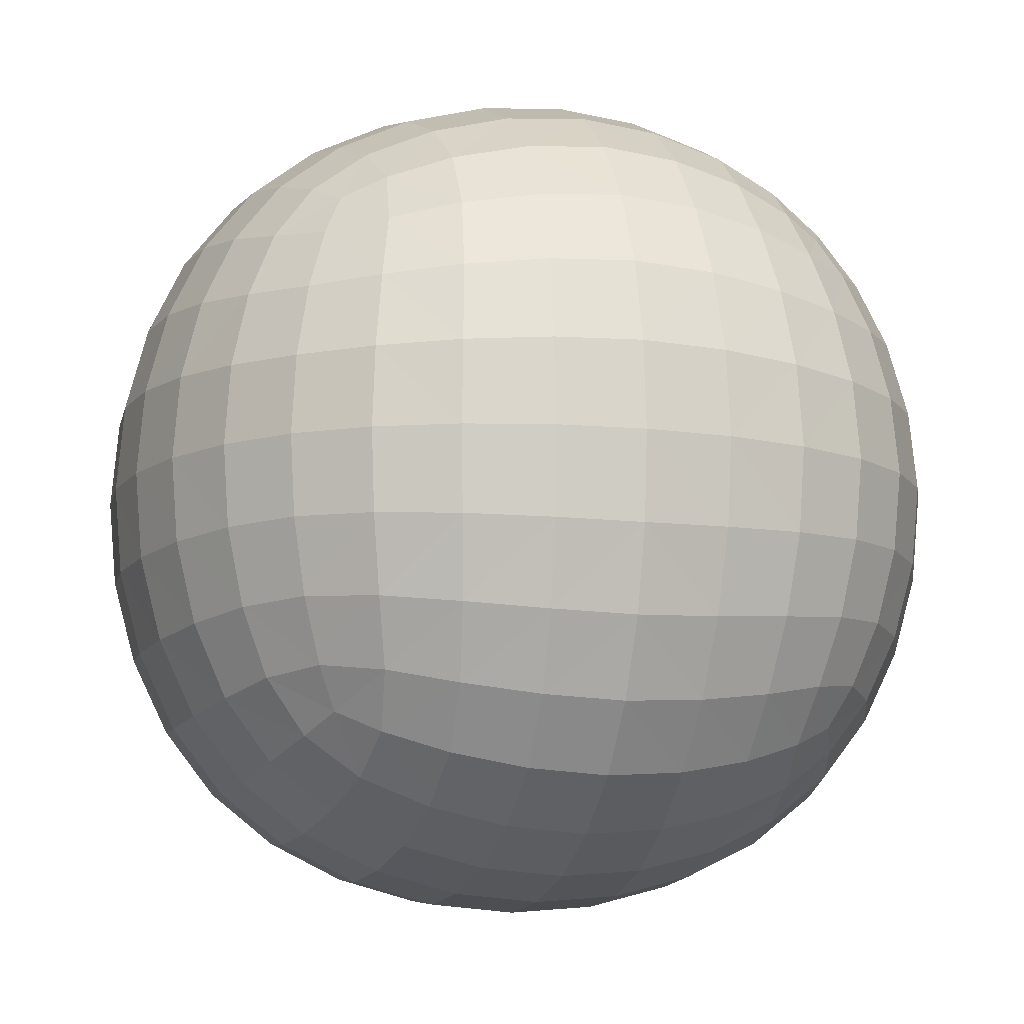
<metadata>
{"format":"obj","ext":"obj","renderer":"f3d","projection":"perspective","resolution":1024,"background":"white","views":[{"elev":-10.9,"azim":73.0,"up":"+Y"}]}
</metadata>
<code>
o Cube_Cube.003
v -0.02123 0 0
v -0.02087 0 0.004308
v -0.01978 -0 0.008437
v -0.01797 0 0.01221
v -0.02087 0.004308 0
v -0.01978 0.008437 0
v -0.01797 0.01221 0
v -0.02087 0 -0.004308
v -0.01978 0 -0.008437
v -0.01797 0 -0.01221
v -0.02087 -0.004308 0
v -0.01978 -0.008437 -0
v -0.01797 -0.01221 0
v -0.02051 -0.004232 0.004232
v -0.01944 -0.00408 0.008289
v -0.01766 -0.003928 0.012
v -0.01944 -0.008289 0.00408
v -0.01844 -0.007974 0.007974
v -0.01679 -0.007624 0.0115
v -0.01766 -0.012 0.003928
v -0.01679 -0.0115 0.007624
v -0.01544 -0.01085 0.01085
v -0.02051 0.004232 0.004232
v -0.01944 0.008289 0.00408
v -0.01766 0.012 0.003928
v -0.01944 0.00408 0.008289
v -0.01844 0.007974 0.007974
v -0.01679 0.0115 0.007624
v -0.01766 0.003928 0.012
v -0.01679 0.007624 0.0115
v -0.01544 0.01085 0.01085
v -0.02051 0.004232 -0.004232
v -0.01944 0.00408 -0.008289
v -0.01766 0.003928 -0.012
v -0.01944 0.008289 -0.00408
v -0.01844 0.007974 -0.007974
v -0.01679 0.007624 -0.0115
v -0.01766 0.012 -0.003928
v -0.01679 0.0115 -0.007624
v -0.01544 0.01085 -0.01085
v -0.02051 -0.004232 -0.004232
v -0.01944 -0.008289 -0.00408
v -0.01766 -0.012 -0.003928
v -0.01944 -0.00408 -0.008289
v -0.01844 -0.007974 -0.007974
v -0.01679 -0.0115 -0.007624
v -0.01766 -0.003928 -0.012
v -0.01679 -0.007624 -0.0115
v -0.01544 -0.01085 -0.01085
v 0 0 -0.02123
v -0.004308 0 -0.02087
v -0.008437 -0 -0.01978
v -0.01221 0 -0.01797
v 0 0.004308 -0.02087
v -0 0.008437 -0.01978
v 0 0.01221 -0.01797
v 0.004308 0 -0.02087
v 0.008437 0 -0.01978
v 0.01221 0 -0.01797
v 0 -0.004308 -0.02087
v 0 -0.008437 -0.01978
v 0 -0.01221 -0.01797
v -0.004232 -0.004232 -0.02051
v -0.008289 -0.00408 -0.01944
v -0.012 -0.003928 -0.01766
v -0.00408 -0.008289 -0.01944
v -0.007974 -0.007974 -0.01844
v -0.0115 -0.007624 -0.01679
v -0.003928 -0.012 -0.01766
v -0.007624 -0.0115 -0.01679
v -0.01085 -0.01085 -0.01544
v -0.004232 0.004232 -0.02051
v -0.00408 0.008289 -0.01944
v -0.003928 0.012 -0.01766
v -0.008289 0.00408 -0.01944
v -0.007974 0.007974 -0.01844
v -0.007624 0.0115 -0.01679
v -0.012 0.003928 -0.01766
v -0.0115 0.007624 -0.01679
v -0.01085 0.01085 -0.01544
v 0.004232 0.004232 -0.02051
v 0.008289 0.00408 -0.01944
v 0.012 0.003928 -0.01766
v 0.00408 0.008289 -0.01944
v 0.007974 0.007974 -0.01844
v 0.0115 0.007624 -0.01679
v 0.003928 0.012 -0.01766
v 0.007624 0.0115 -0.01679
v 0.01085 0.01085 -0.01544
v 0.004232 -0.004232 -0.02051
v 0.00408 -0.008289 -0.01944
v 0.003928 -0.012 -0.01766
v 0.008289 -0.00408 -0.01944
v 0.007974 -0.007974 -0.01844
v 0.007624 -0.0115 -0.01679
v 0.012 -0.003928 -0.01766
v 0.0115 -0.007624 -0.01679
v 0.01085 -0.01085 -0.01544
v 0.02123 0 0
v 0.02087 0 -0.004308
v 0.01978 -0 -0.008437
v 0.01797 0 -0.01221
v 0.02087 0.004308 0
v 0.01978 0.008437 -0
v 0.01797 0.01221 0
v 0.02087 0 0.004308
v 0.01978 0 0.008437
v 0.01797 0 0.01221
v 0.02087 -0.004308 0
v 0.01978 -0.008437 0
v 0.01797 -0.01221 0
v 0.02051 -0.004232 -0.004232
v 0.01944 -0.00408 -0.008289
v 0.01766 -0.003928 -0.012
v 0.01944 -0.008289 -0.00408
v 0.01844 -0.007974 -0.007974
v 0.01679 -0.007624 -0.0115
v 0.01766 -0.012 -0.003928
v 0.01679 -0.0115 -0.007624
v 0.01544 -0.01085 -0.01085
v 0.02051 0.004232 -0.004232
v 0.01944 0.008289 -0.00408
v 0.01766 0.012 -0.003928
v 0.01944 0.00408 -0.008289
v 0.01844 0.007974 -0.007974
v 0.01679 0.0115 -0.007624
v 0.01766 0.003928 -0.012
v 0.01679 0.007624 -0.0115
v 0.01544 0.01085 -0.01085
v 0.02051 0.004232 0.004232
v 0.01944 0.00408 0.008289
v 0.01766 0.003928 0.012
v 0.01944 0.008289 0.00408
v 0.01844 0.007974 0.007974
v 0.01679 0.007624 0.0115
v 0.01766 0.012 0.003928
v 0.01679 0.0115 0.007624
v 0.01544 0.01085 0.01085
v 0.02051 -0.004232 0.004232
v 0.01944 -0.008289 0.00408
v 0.01766 -0.012 0.003928
v 0.01944 -0.00408 0.008289
v 0.01844 -0.007974 0.007974
v 0.01679 -0.0115 0.007624
v 0.01766 -0.003928 0.012
v 0.01679 -0.007624 0.0115
v 0.01544 -0.01085 0.01085
v 0 0 0.02123
v 0.004308 0 0.02087
v 0.008437 -0 0.01978
v 0.01221 0 0.01797
v 0 0.004308 0.02087
v 0 0.008437 0.01978
v 0 0.01221 0.01797
v -0.004308 0 0.02087
v -0.008437 0 0.01978
v -0.01221 0 0.01797
v 0 -0.004308 0.02087
v -0 -0.008437 0.01978
v 0 -0.01221 0.01797
v 0.004232 -0.004232 0.02051
v 0.008289 -0.00408 0.01944
v 0.012 -0.003928 0.01766
v 0.00408 -0.008289 0.01944
v 0.007974 -0.007974 0.01844
v 0.0115 -0.007624 0.01679
v 0.003928 -0.012 0.01766
v 0.007624 -0.0115 0.01679
v 0.01085 -0.01085 0.01544
v 0.004232 0.004232 0.02051
v 0.00408 0.008289 0.01944
v 0.003928 0.012 0.01766
v 0.008289 0.00408 0.01944
v 0.007974 0.007974 0.01844
v 0.007624 0.0115 0.01679
v 0.012 0.003928 0.01766
v 0.0115 0.007624 0.01679
v 0.01085 0.01085 0.01544
v -0.004232 0.004232 0.02051
v -0.008289 0.00408 0.01944
v -0.012 0.003928 0.01766
v -0.00408 0.008289 0.01944
v -0.007974 0.007974 0.01844
v -0.0115 0.007624 0.01679
v -0.003928 0.012 0.01766
v -0.007624 0.0115 0.01679
v -0.01085 0.01085 0.01544
v -0.004232 -0.004232 0.02051
v -0.00408 -0.008289 0.01944
v -0.003928 -0.012 0.01766
v -0.008289 -0.00408 0.01944
v -0.007974 -0.007974 0.01844
v -0.007624 -0.0115 0.01679
v -0.012 -0.003928 0.01766
v -0.0115 -0.007624 0.01679
v -0.01085 -0.01085 0.01544
v 0 -0.02123 0
v 0 -0.02087 -0.004308
v -0 -0.01978 -0.008437
v 0 -0.01797 -0.01221
v 0.004308 -0.02087 0
v 0.008437 -0.01978 -0
v 0.01221 -0.01797 0
v 0 -0.02087 0.004308
v 0 -0.01978 0.008437
v 0 -0.01797 0.01221
v -0.004308 -0.02087 0
v -0.008437 -0.01978 0
v -0.01221 -0.01797 0
v -0.004232 -0.02051 -0.004232
v -0.00408 -0.01944 -0.008289
v -0.003928 -0.01766 -0.012
v -0.008289 -0.01944 -0.00408
v -0.007974 -0.01844 -0.007974
v -0.007624 -0.01679 -0.0115
v -0.012 -0.01766 -0.003928
v -0.0115 -0.01679 -0.007624
v -0.01085 -0.01544 -0.01085
v 0.004232 -0.02051 -0.004232
v 0.008289 -0.01944 -0.00408
v 0.012 -0.01766 -0.003928
v 0.00408 -0.01944 -0.008289
v 0.007974 -0.01844 -0.007974
v 0.0115 -0.01679 -0.007624
v 0.003928 -0.01766 -0.012
v 0.007624 -0.01679 -0.0115
v 0.01085 -0.01544 -0.01085
v 0.004232 -0.02051 0.004232
v 0.00408 -0.01944 0.008289
v 0.003928 -0.01766 0.012
v 0.008289 -0.01944 0.00408
v 0.007974 -0.01844 0.007974
v 0.007624 -0.01679 0.0115
v 0.012 -0.01766 0.003928
v 0.0115 -0.01679 0.007624
v 0.01085 -0.01544 0.01085
v -0.004232 -0.02051 0.004232
v -0.008289 -0.01944 0.00408
v -0.012 -0.01766 0.003928
v -0.00408 -0.01944 0.008289
v -0.007974 -0.01844 0.007974
v -0.0115 -0.01679 0.007624
v -0.003928 -0.01766 0.012
v -0.007624 -0.01679 0.0115
v -0.01085 -0.01544 0.01085
v 0 0.02123 0
v 0 0.02087 -0.004308
v 0 0.01978 -0.008437
v 0 0.01797 -0.01221
v -0.004308 0.02087 0
v -0.008437 0.01978 -0
v -0.01221 0.01797 0
v 0 0.02087 0.004308
v -0 0.01978 0.008437
v 0 0.01797 0.01221
v 0.004308 0.02087 0
v 0.008437 0.01978 0
v 0.01221 0.01797 0
v 0.004232 0.02051 -0.004232
v 0.00408 0.01944 -0.008289
v 0.003928 0.01766 -0.012
v 0.008289 0.01944 -0.00408
v 0.007974 0.01844 -0.007974
v 0.007624 0.01679 -0.0115
v 0.012 0.01766 -0.003928
v 0.0115 0.01679 -0.007624
v 0.01085 0.01544 -0.01085
v -0.004232 0.02051 -0.004232
v -0.008289 0.01944 -0.00408
v -0.012 0.01766 -0.003928
v -0.00408 0.01944 -0.008289
v -0.007974 0.01844 -0.007974
v -0.0115 0.01679 -0.007624
v -0.003928 0.01766 -0.012
v -0.007624 0.01679 -0.0115
v -0.01085 0.01544 -0.01085
v -0.004232 0.02051 0.004232
v -0.00408 0.01944 0.008289
v -0.003928 0.01766 0.012
v -0.008289 0.01944 0.00408
v -0.007974 0.01844 0.007974
v -0.007624 0.01679 0.0115
v -0.012 0.01766 0.003928
v -0.0115 0.01679 0.007624
v -0.01085 0.01544 0.01085
v 0.004232 0.02051 0.004232
v 0.008289 0.01944 0.00408
v 0.012 0.01766 0.003928
v 0.00408 0.01944 0.008289
v 0.007974 0.01844 0.007974
v 0.0115 0.01679 0.007624
v 0.003928 0.01766 0.012
v 0.007624 0.01679 0.0115
v 0.01085 0.01544 0.01085
v -0.0135 -0.0135 -0.0105
v -0.01449 -0.01449 -0.00744
v -0.01518 -0.01518 -0.003852
v -0.01545 -0.01545 0
v -0.01518 -0.01518 0.003852
v -0.01449 -0.01449 0.00744
v -0.0135 -0.0135 0.0105
v -0.0135 -0.0105 0.0135
v -0.01449 -0.00744 0.01449
v -0.01518 -0.003852 0.01518
v -0.01545 0 0.01545
v -0.01518 0.003852 0.01518
v -0.01449 0.00744 0.01449
v -0.0135 0.0105 0.0135
v -0.0135 0.0135 0.0105
v -0.01449 0.01449 0.00744
v -0.01518 0.01518 0.003852
v -0.01545 0.01545 0
v -0.01518 0.01518 -0.003852
v -0.01449 0.01449 -0.00744
v -0.0135 0.0135 -0.0105
v -0.0135 0.0105 -0.0135
v -0.01449 0.00744 -0.01449
v -0.01518 0.003852 -0.01518
v -0.01545 0 -0.01545
v -0.01518 -0.003852 -0.01518
v -0.01449 -0.00744 -0.01449
v -0.0135 -0.0105 -0.0135
v 0.0105 -0.0135 -0.0135
v 0.00744 -0.01449 -0.01449
v 0.003852 -0.01518 -0.01518
v 0 -0.01545 -0.01545
v -0.003852 -0.01518 -0.01518
v -0.00744 -0.01449 -0.01449
v -0.0105 -0.0135 -0.0135
v -0.0105 0.0135 -0.0135
v -0.00744 0.01449 -0.01449
v -0.003852 0.01518 -0.01518
v 0 0.01545 -0.01545
v 0.003852 0.01518 -0.01518
v 0.00744 0.01449 -0.01449
v 0.0105 0.0135 -0.0135
v 0.0135 0.0105 -0.0135
v 0.01449 0.00744 -0.01449
v 0.01518 0.003852 -0.01518
v 0.01545 0 -0.01545
v 0.01518 -0.003852 -0.01518
v 0.01449 -0.00744 -0.01449
v 0.0135 -0.0105 -0.0135
v 0.0135 -0.0135 0.0105
v 0.01449 -0.01449 0.00744
v 0.01518 -0.01518 0.003852
v 0.01545 -0.01545 0
v 0.01518 -0.01518 -0.003852
v 0.01449 -0.01449 -0.00744
v 0.0135 -0.0135 -0.0105
v 0.0135 0.0135 -0.0105
v 0.01449 0.01449 -0.00744
v 0.01518 0.01518 -0.003852
v 0.01545 0.01545 0
v 0.01518 0.01518 0.003852
v 0.01449 0.01449 0.00744
v 0.0135 0.0135 0.0105
v 0.0135 0.0105 0.0135
v 0.01449 0.00744 0.01449
v 0.01518 0.003852 0.01518
v 0.01545 0 0.01545
v 0.01518 -0.003852 0.01518
v 0.01449 -0.00744 0.01449
v 0.0135 -0.0105 0.0135
v -0.0105 -0.0135 0.0135
v -0.00744 -0.01449 0.01449
v -0.003852 -0.01518 0.01518
v 0 -0.01545 0.01545
v 0.003852 -0.01518 0.01518
v 0.00744 -0.01449 0.01449
v 0.0105 -0.0135 0.0135
v 0.0105 0.0135 0.0135
v 0.00744 0.01449 0.01449
v 0.003852 0.01518 0.01518
v 0 0.01545 0.01545
v -0.003852 0.01518 0.01518
v -0.00744 0.01449 0.01449
v -0.0105 0.0135 0.0135
v -0.01254 -0.01254 0.01254
v -0.01254 0.01254 0.01254
v -0.01254 -0.01254 -0.01254
v -0.01254 0.01254 -0.01254
v 0.01254 -0.01254 0.01254
v 0.01254 0.01254 0.01254
v 0.01254 -0.01254 -0.01254
v 0.01254 0.01254 -0.01254
f 1 14 2
f 2 15 3
f 3 16 4
f 4 304 305
f 11 17 14
f 14 18 15
f 15 19 16
f 16 303 304
f 12 20 17
f 17 21 18
f 18 22 19
f 19 302 303
f 13 299 20
f 20 300 21
f 21 301 22
f 22 379 302
f 1 23 5
f 5 24 6
f 6 25 7
f 7 311 312
f 2 26 23
f 23 27 24
f 24 28 25
f 25 310 311
f 3 29 26
f 26 30 27
f 27 31 28
f 28 309 310
f 4 306 29
f 29 307 30
f 30 308 31
f 31 380 309
f 1 32 8
f 8 33 9
f 9 34 10
f 10 318 319
f 5 35 32
f 32 36 33
f 33 37 34
f 34 317 318
f 6 38 35
f 35 39 36
f 36 40 37
f 37 316 317
f 7 313 38
f 38 314 39
f 39 315 40
f 40 382 316
f 1 41 11
f 11 42 12
f 12 43 13
f 13 297 298
f 8 44 41
f 41 45 42
f 42 46 43
f 43 296 297
f 9 47 44
f 44 48 45
f 45 49 46
f 46 295 296
f 10 320 47
f 47 321 48
f 48 322 49
f 49 381 295
f 50 63 51
f 51 64 52
f 52 65 53
f 53 320 319
f 60 66 63
f 63 67 64
f 64 68 65
f 65 321 320
f 61 69 66
f 66 70 67
f 67 71 68
f 68 322 321
f 62 327 69
f 69 328 70
f 70 329 71
f 71 381 322
f 50 72 54
f 54 73 55
f 55 74 56
f 56 332 333
f 51 75 72
f 72 76 73
f 73 77 74
f 74 331 332
f 52 78 75
f 75 79 76
f 76 80 77
f 77 330 331
f 53 318 78
f 78 317 79
f 79 316 80
f 80 382 330
f 50 81 57
f 57 82 58
f 58 83 59
f 59 339 340
f 54 84 81
f 81 85 82
f 82 86 83
f 83 338 339
f 55 87 84
f 84 88 85
f 85 89 86
f 86 337 338
f 56 334 87
f 87 335 88
f 88 336 89
f 89 386 337
f 50 90 60
f 60 91 61
f 61 92 62
f 62 325 326
f 57 93 90
f 90 94 91
f 91 95 92
f 92 324 325
f 58 96 93
f 93 97 94
f 94 98 95
f 95 323 324
f 59 341 96
f 96 342 97
f 97 343 98
f 98 385 323
f 99 112 100
f 100 113 101
f 101 114 102
f 102 341 340
f 109 115 112
f 112 116 113
f 113 117 114
f 114 342 341
f 110 118 115
f 115 119 116
f 116 120 117
f 117 343 342
f 111 348 118
f 118 349 119
f 119 350 120
f 120 385 343
f 99 121 103
f 103 122 104
f 104 123 105
f 105 353 354
f 100 124 121
f 121 125 122
f 122 126 123
f 123 352 353
f 101 127 124
f 124 128 125
f 125 129 126
f 126 351 352
f 102 339 127
f 127 338 128
f 128 337 129
f 129 386 351
f 99 130 106
f 106 131 107
f 107 132 108
f 108 360 361
f 103 133 130
f 130 134 131
f 131 135 132
f 132 359 360
f 104 136 133
f 133 137 134
f 134 138 135
f 135 358 359
f 105 355 136
f 136 356 137
f 137 357 138
f 138 384 358
f 99 139 109
f 109 140 110
f 110 141 111
f 111 346 347
f 106 142 139
f 139 143 140
f 140 144 141
f 141 345 346
f 107 145 142
f 142 146 143
f 143 147 144
f 144 344 345
f 108 362 145
f 145 363 146
f 146 364 147
f 147 383 344
f 148 161 149
f 149 162 150
f 150 163 151
f 151 362 361
f 158 164 161
f 161 165 162
f 162 166 163
f 163 363 362
f 159 167 164
f 164 168 165
f 165 169 166
f 166 364 363
f 160 369 167
f 167 370 168
f 168 371 169
f 169 383 364
f 148 170 152
f 152 171 153
f 153 172 154
f 154 374 375
f 149 173 170
f 170 174 171
f 171 175 172
f 172 373 374
f 150 176 173
f 173 177 174
f 174 178 175
f 175 372 373
f 151 360 176
f 176 359 177
f 177 358 178
f 178 384 372
f 148 179 155
f 155 180 156
f 156 181 157
f 157 306 305
f 152 182 179
f 179 183 180
f 180 184 181
f 181 307 306
f 153 185 182
f 182 186 183
f 183 187 184
f 184 308 307
f 154 376 185
f 185 377 186
f 186 378 187
f 187 380 308
f 148 188 158
f 158 189 159
f 159 190 160
f 160 367 368
f 155 191 188
f 188 192 189
f 189 193 190
f 190 366 367
f 156 194 191
f 191 195 192
f 192 196 193
f 193 365 366
f 157 304 194
f 194 303 195
f 195 302 196
f 196 379 365
f 197 210 198
f 198 211 199
f 199 212 200
f 200 327 326
f 207 213 210
f 210 214 211
f 211 215 212
f 212 328 327
f 208 216 213
f 213 217 214
f 214 218 215
f 215 329 328
f 209 297 216
f 216 296 217
f 217 295 218
f 218 381 329
f 197 219 201
f 201 220 202
f 202 221 203
f 203 348 347
f 198 222 219
f 219 223 220
f 220 224 221
f 221 349 348
f 199 225 222
f 222 226 223
f 223 227 224
f 224 350 349
f 200 325 225
f 225 324 226
f 226 323 227
f 227 385 350
f 197 228 204
f 204 229 205
f 205 230 206
f 206 369 368
f 201 231 228
f 228 232 229
f 229 233 230
f 230 370 369
f 202 234 231
f 231 235 232
f 232 236 233
f 233 371 370
f 203 346 234
f 234 345 235
f 235 344 236
f 236 383 371
f 197 237 207
f 207 238 208
f 208 239 209
f 209 299 298
f 204 240 237
f 237 241 238
f 238 242 239
f 239 300 299
f 205 243 240
f 240 244 241
f 241 245 242
f 242 301 300
f 206 367 243
f 243 366 244
f 244 365 245
f 245 379 301
f 246 259 247
f 247 260 248
f 248 261 249
f 249 334 333
f 256 262 259
f 259 263 260
f 260 264 261
f 261 335 334
f 257 265 262
f 262 266 263
f 263 267 264
f 264 336 335
f 258 353 265
f 265 352 266
f 266 351 267
f 267 386 336
f 246 268 250
f 250 269 251
f 251 270 252
f 252 313 312
f 247 271 268
f 268 272 269
f 269 273 270
f 270 314 313
f 248 274 271
f 271 275 272
f 272 276 273
f 273 315 314
f 249 332 274
f 274 331 275
f 275 330 276
f 276 382 315
f 246 277 253
f 253 278 254
f 254 279 255
f 255 376 375
f 250 280 277
f 277 281 278
f 278 282 279
f 279 377 376
f 251 283 280
f 280 284 281
f 281 285 282
f 282 378 377
f 252 311 283
f 283 310 284
f 284 309 285
f 285 380 378
f 246 286 256
f 256 287 257
f 257 288 258
f 258 355 354
f 253 289 286
f 286 290 287
f 287 291 288
f 288 356 355
f 254 292 289
f 289 293 290
f 290 294 291
f 291 357 356
f 255 374 292
f 292 373 293
f 293 372 294
f 294 384 357
f 1 11 14
f 2 14 15
f 3 15 16
f 4 16 304
f 11 12 17
f 14 17 18
f 15 18 19
f 16 19 303
f 12 13 20
f 17 20 21
f 18 21 22
f 19 22 302
f 13 298 299
f 20 299 300
f 21 300 301
f 22 301 379
f 1 2 23
f 5 23 24
f 6 24 25
f 7 25 311
f 2 3 26
f 23 26 27
f 24 27 28
f 25 28 310
f 3 4 29
f 26 29 30
f 27 30 31
f 28 31 309
f 4 305 306
f 29 306 307
f 30 307 308
f 31 308 380
f 1 5 32
f 8 32 33
f 9 33 34
f 10 34 318
f 5 6 35
f 32 35 36
f 33 36 37
f 34 37 317
f 6 7 38
f 35 38 39
f 36 39 40
f 37 40 316
f 7 312 313
f 38 313 314
f 39 314 315
f 40 315 382
f 1 8 41
f 11 41 42
f 12 42 43
f 13 43 297
f 8 9 44
f 41 44 45
f 42 45 46
f 43 46 296
f 9 10 47
f 44 47 48
f 45 48 49
f 46 49 295
f 10 319 320
f 47 320 321
f 48 321 322
f 49 322 381
f 50 60 63
f 51 63 64
f 52 64 65
f 53 65 320
f 60 61 66
f 63 66 67
f 64 67 68
f 65 68 321
f 61 62 69
f 66 69 70
f 67 70 71
f 68 71 322
f 62 326 327
f 69 327 328
f 70 328 329
f 71 329 381
f 50 51 72
f 54 72 73
f 55 73 74
f 56 74 332
f 51 52 75
f 72 75 76
f 73 76 77
f 74 77 331
f 52 53 78
f 75 78 79
f 76 79 80
f 77 80 330
f 53 319 318
f 78 318 317
f 79 317 316
f 80 316 382
f 50 54 81
f 57 81 82
f 58 82 83
f 59 83 339
f 54 55 84
f 81 84 85
f 82 85 86
f 83 86 338
f 55 56 87
f 84 87 88
f 85 88 89
f 86 89 337
f 56 333 334
f 87 334 335
f 88 335 336
f 89 336 386
f 50 57 90
f 60 90 91
f 61 91 92
f 62 92 325
f 57 58 93
f 90 93 94
f 91 94 95
f 92 95 324
f 58 59 96
f 93 96 97
f 94 97 98
f 95 98 323
f 59 340 341
f 96 341 342
f 97 342 343
f 98 343 385
f 99 109 112
f 100 112 113
f 101 113 114
f 102 114 341
f 109 110 115
f 112 115 116
f 113 116 117
f 114 117 342
f 110 111 118
f 115 118 119
f 116 119 120
f 117 120 343
f 111 347 348
f 118 348 349
f 119 349 350
f 120 350 385
f 99 100 121
f 103 121 122
f 104 122 123
f 105 123 353
f 100 101 124
f 121 124 125
f 122 125 126
f 123 126 352
f 101 102 127
f 124 127 128
f 125 128 129
f 126 129 351
f 102 340 339
f 127 339 338
f 128 338 337
f 129 337 386
f 99 103 130
f 106 130 131
f 107 131 132
f 108 132 360
f 103 104 133
f 130 133 134
f 131 134 135
f 132 135 359
f 104 105 136
f 133 136 137
f 134 137 138
f 135 138 358
f 105 354 355
f 136 355 356
f 137 356 357
f 138 357 384
f 99 106 139
f 109 139 140
f 110 140 141
f 111 141 346
f 106 107 142
f 139 142 143
f 140 143 144
f 141 144 345
f 107 108 145
f 142 145 146
f 143 146 147
f 144 147 344
f 108 361 362
f 145 362 363
f 146 363 364
f 147 364 383
f 148 158 161
f 149 161 162
f 150 162 163
f 151 163 362
f 158 159 164
f 161 164 165
f 162 165 166
f 163 166 363
f 159 160 167
f 164 167 168
f 165 168 169
f 166 169 364
f 160 368 369
f 167 369 370
f 168 370 371
f 169 371 383
f 148 149 170
f 152 170 171
f 153 171 172
f 154 172 374
f 149 150 173
f 170 173 174
f 171 174 175
f 172 175 373
f 150 151 176
f 173 176 177
f 174 177 178
f 175 178 372
f 151 361 360
f 176 360 359
f 177 359 358
f 178 358 384
f 148 152 179
f 155 179 180
f 156 180 181
f 157 181 306
f 152 153 182
f 179 182 183
f 180 183 184
f 181 184 307
f 153 154 185
f 182 185 186
f 183 186 187
f 184 187 308
f 154 375 376
f 185 376 377
f 186 377 378
f 187 378 380
f 148 155 188
f 158 188 189
f 159 189 190
f 160 190 367
f 155 156 191
f 188 191 192
f 189 192 193
f 190 193 366
f 156 157 194
f 191 194 195
f 192 195 196
f 193 196 365
f 157 305 304
f 194 304 303
f 195 303 302
f 196 302 379
f 197 207 210
f 198 210 211
f 199 211 212
f 200 212 327
f 207 208 213
f 210 213 214
f 211 214 215
f 212 215 328
f 208 209 216
f 213 216 217
f 214 217 218
f 215 218 329
f 209 298 297
f 216 297 296
f 217 296 295
f 218 295 381
f 197 198 219
f 201 219 220
f 202 220 221
f 203 221 348
f 198 199 222
f 219 222 223
f 220 223 224
f 221 224 349
f 199 200 225
f 222 225 226
f 223 226 227
f 224 227 350
f 200 326 325
f 225 325 324
f 226 324 323
f 227 323 385
f 197 201 228
f 204 228 229
f 205 229 230
f 206 230 369
f 201 202 231
f 228 231 232
f 229 232 233
f 230 233 370
f 202 203 234
f 231 234 235
f 232 235 236
f 233 236 371
f 203 347 346
f 234 346 345
f 235 345 344
f 236 344 383
f 197 204 237
f 207 237 238
f 208 238 239
f 209 239 299
f 204 205 240
f 237 240 241
f 238 241 242
f 239 242 300
f 205 206 243
f 240 243 244
f 241 244 245
f 242 245 301
f 206 368 367
f 243 367 366
f 244 366 365
f 245 365 379
f 246 256 259
f 247 259 260
f 248 260 261
f 249 261 334
f 256 257 262
f 259 262 263
f 260 263 264
f 261 264 335
f 257 258 265
f 262 265 266
f 263 266 267
f 264 267 336
f 258 354 353
f 265 353 352
f 266 352 351
f 267 351 386
f 246 247 268
f 250 268 269
f 251 269 270
f 252 270 313
f 247 248 271
f 268 271 272
f 269 272 273
f 270 273 314
f 248 249 274
f 271 274 275
f 272 275 276
f 273 276 315
f 249 333 332
f 274 332 331
f 275 331 330
f 276 330 382
f 246 250 277
f 253 277 278
f 254 278 279
f 255 279 376
f 250 251 280
f 277 280 281
f 278 281 282
f 279 282 377
f 251 252 283
f 280 283 284
f 281 284 285
f 282 285 378
f 252 312 311
f 283 311 310
f 284 310 309
f 285 309 380
f 246 253 286
f 256 286 287
f 257 287 288
f 258 288 355
f 253 254 289
f 286 289 290
f 287 290 291
f 288 291 356
f 254 255 292
f 289 292 293
f 290 293 294
f 291 294 357
f 255 375 374
f 292 374 373
f 293 373 372
f 294 372 384

</code>
